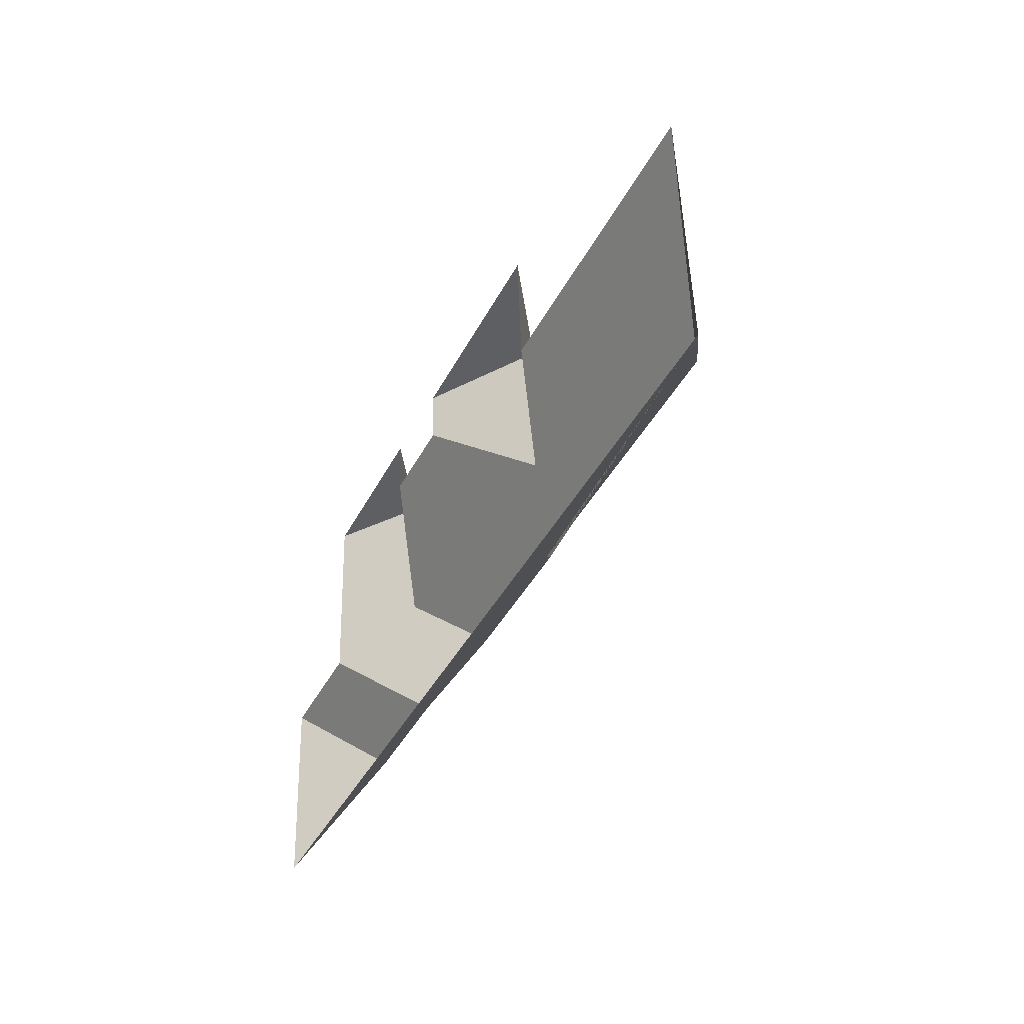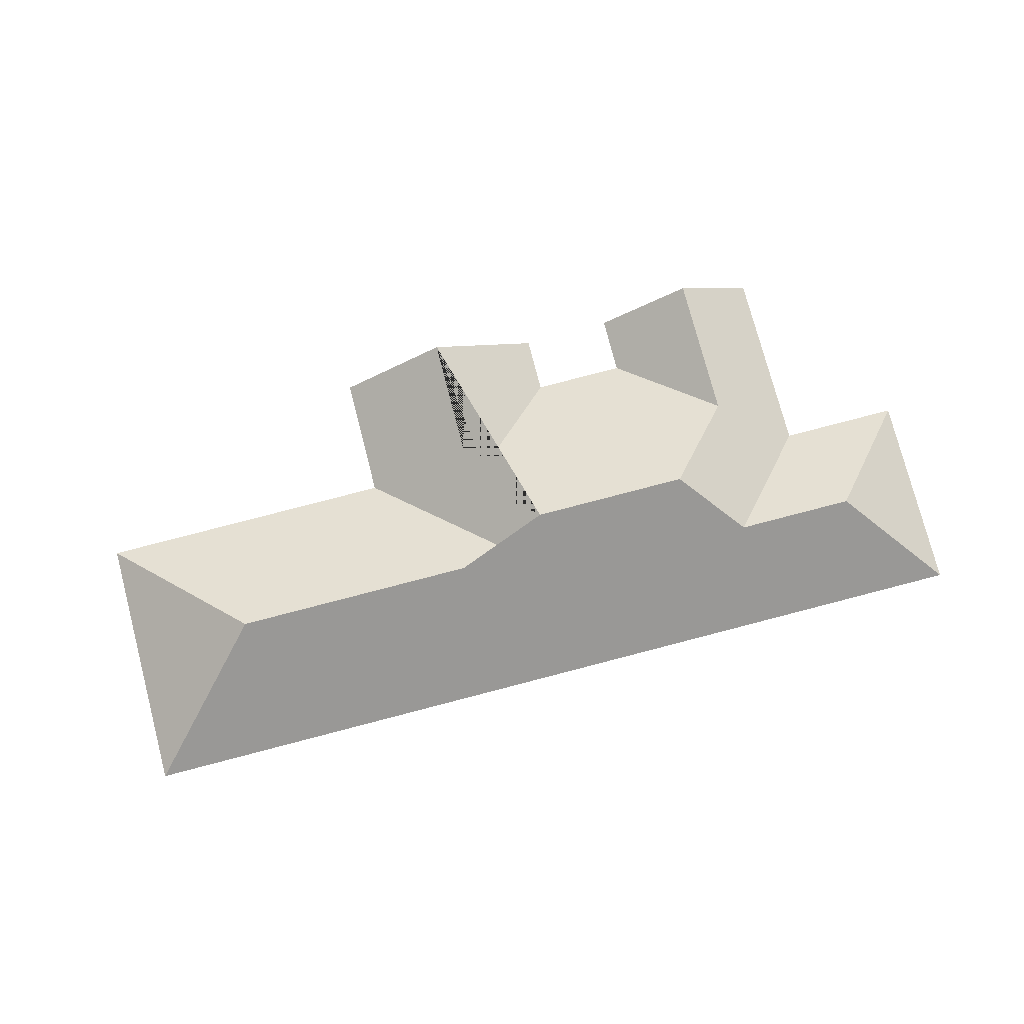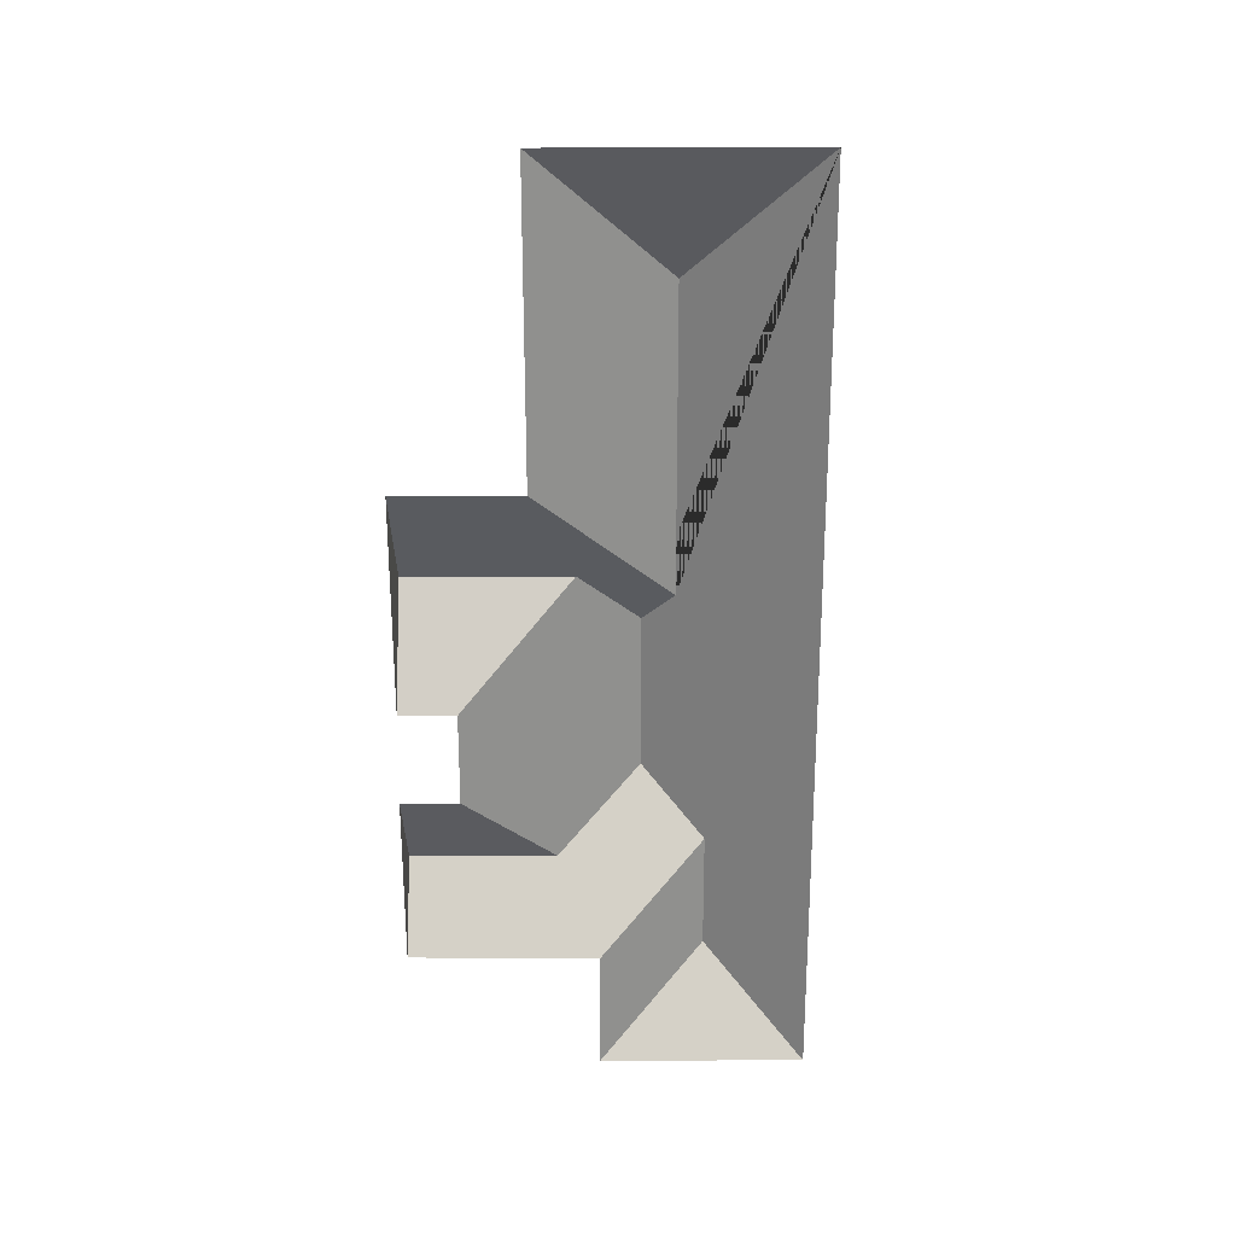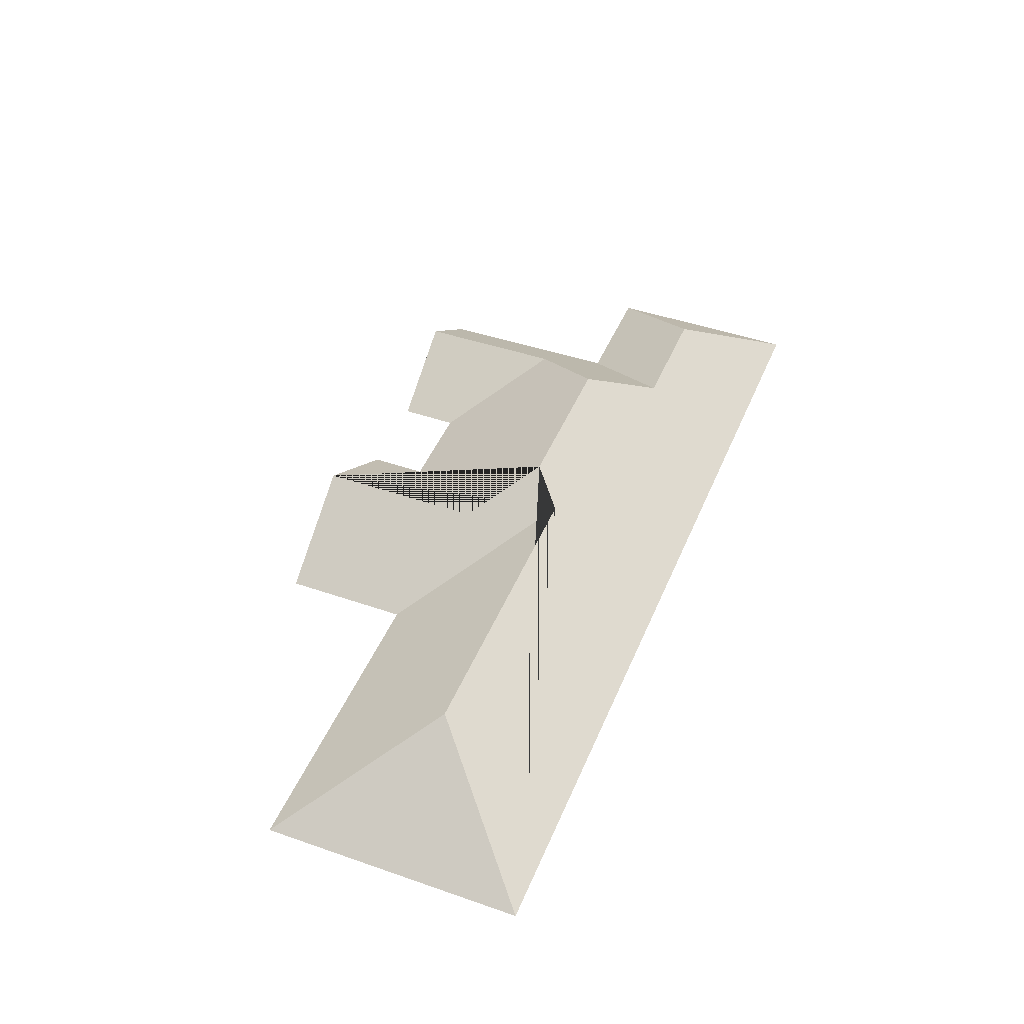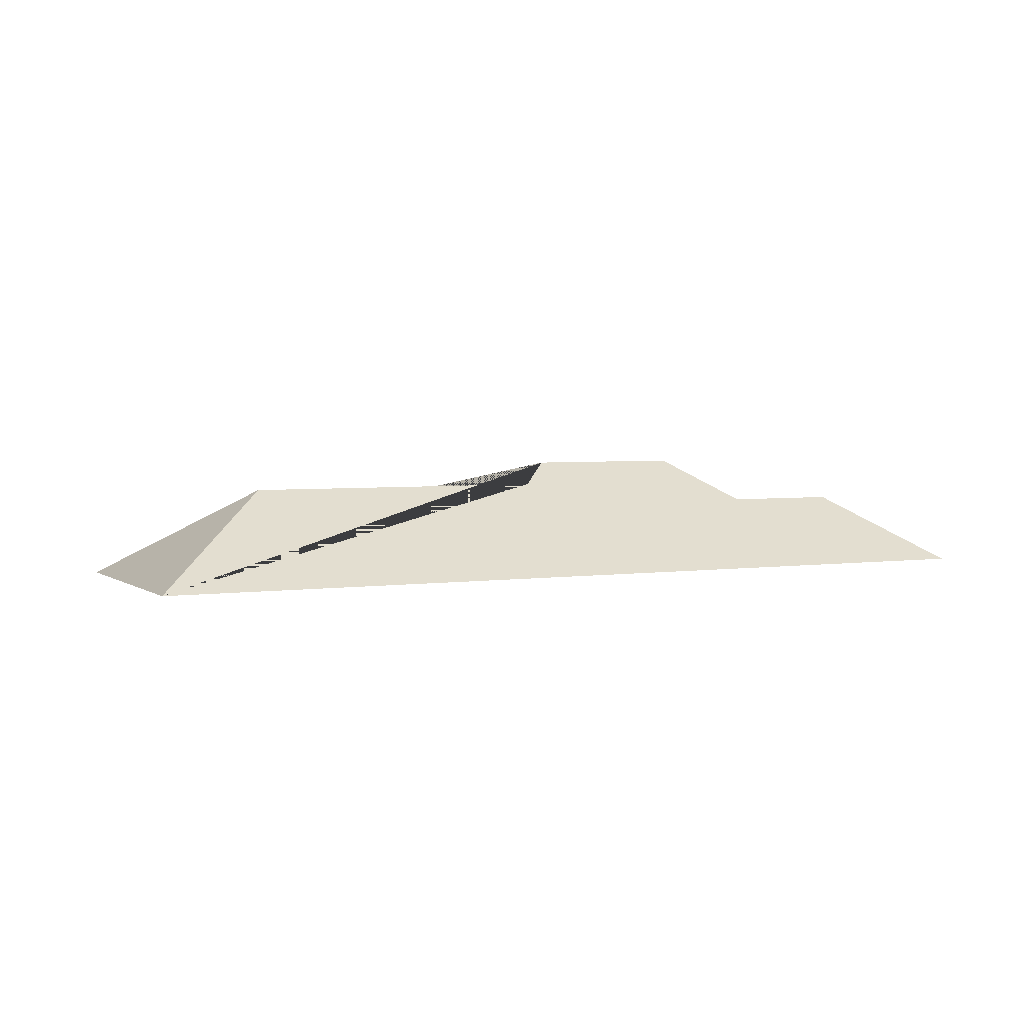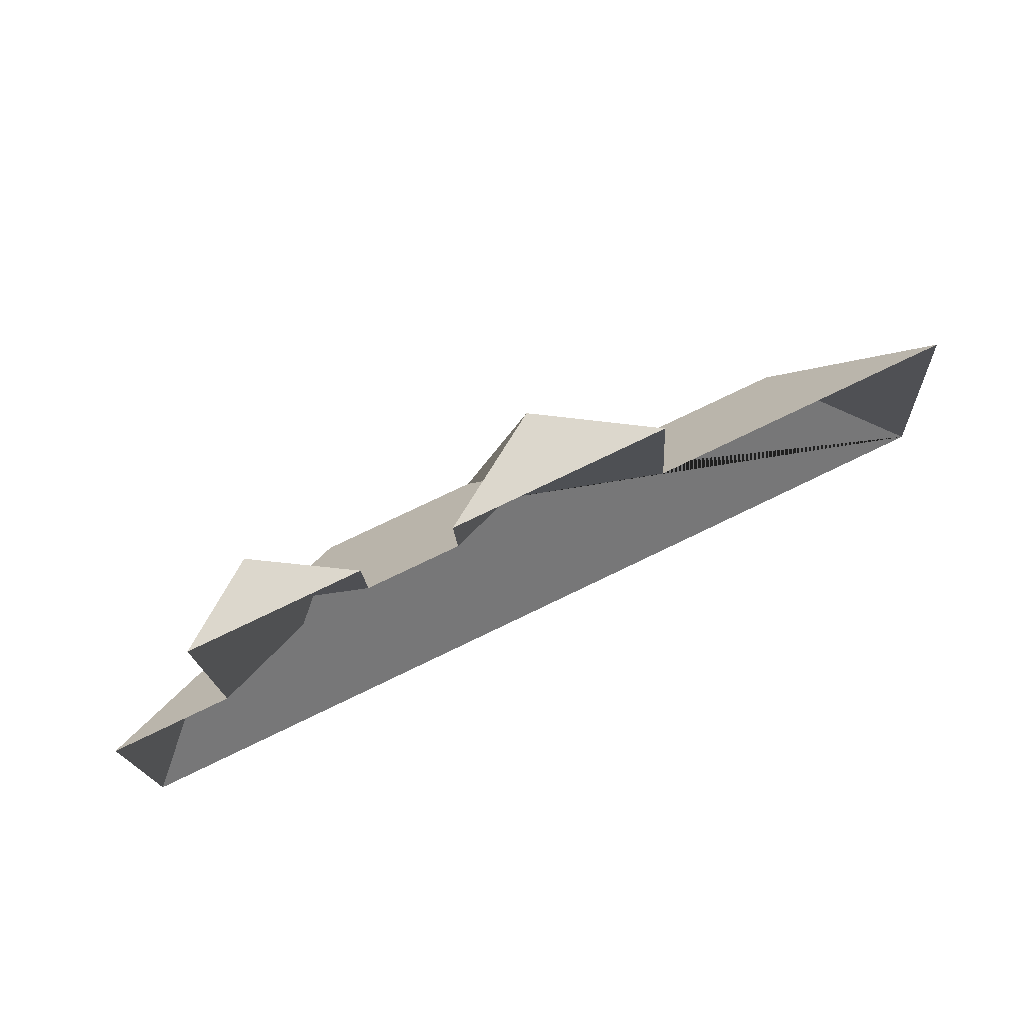
<metadata>
{"format":"obj","ext":"obj","renderer":"f3d","projection":"perspective","resolution":1024,"background":"white","views":[{"elev":-37.0,"azim":64.4,"up":"+Z"},{"elev":77.9,"azim":161.7,"up":"+Y"},{"elev":-65.4,"azim":86.4,"up":"+Y"},{"elev":45.4,"azim":108.1,"up":"+Y"},{"elev":3.4,"azim":150.0,"up":"+Y"},{"elev":70.1,"azim":-25.3,"up":"+Z"}]}
</metadata>
<code>
o CG10_500_037057_0009_roof
v 36.02 75 -277.3
v 27.81 75 -151.3
v 91.75 117.9 -211.7
v 103.1 75 -146.5
v 96.48 75 -29.55
v 152.1 111.5 -117.3
v 146.6 111.2 -26.26
v 166 117.8 -206.9
v 201.5 145 -165.4
v 205.9 75 -58.31
v 203.5 75 -22.57
v 263.7 75 -54.75
v 261.5 75 -19.83
v 300.3 144.9 -159.1
v 322.6 131 -177.7
v 336 119.6 -118.3
v 329.3 119.5 -15.41
v 401.9 75 -88.75
v 396.7 75 -11.01
v 513.8 130.9 -165.4
v 603 75 -240.4
v 592.4 75 -76.58
v 36.02 0 -277.3
v 27.81 0 -151.3
v 103.1 0 -146.5
v 96.48 0 -29.55
v 203.5 0 -22.57
v 205.9 0 -58.31
v 263.7 0 -54.75
v 261.5 0 -19.83
v 396.7 0 -11.01
v 401.9 0 -88.75
v 592.4 0 -76.58
v 603 0 -240.4
f 7 11 10 6
f 10 12 16 14 9 6
f 12 13 17 16
f 17 19 18 15 14 16
f 18 22 20 15
f 22 21 20
f 21 1 3 8 9 14 15 20
f 1 2 3
f 2 4 8 3
f 4 5 7 6 9 8
f 5 7 11
f 13 17 19

</code>
